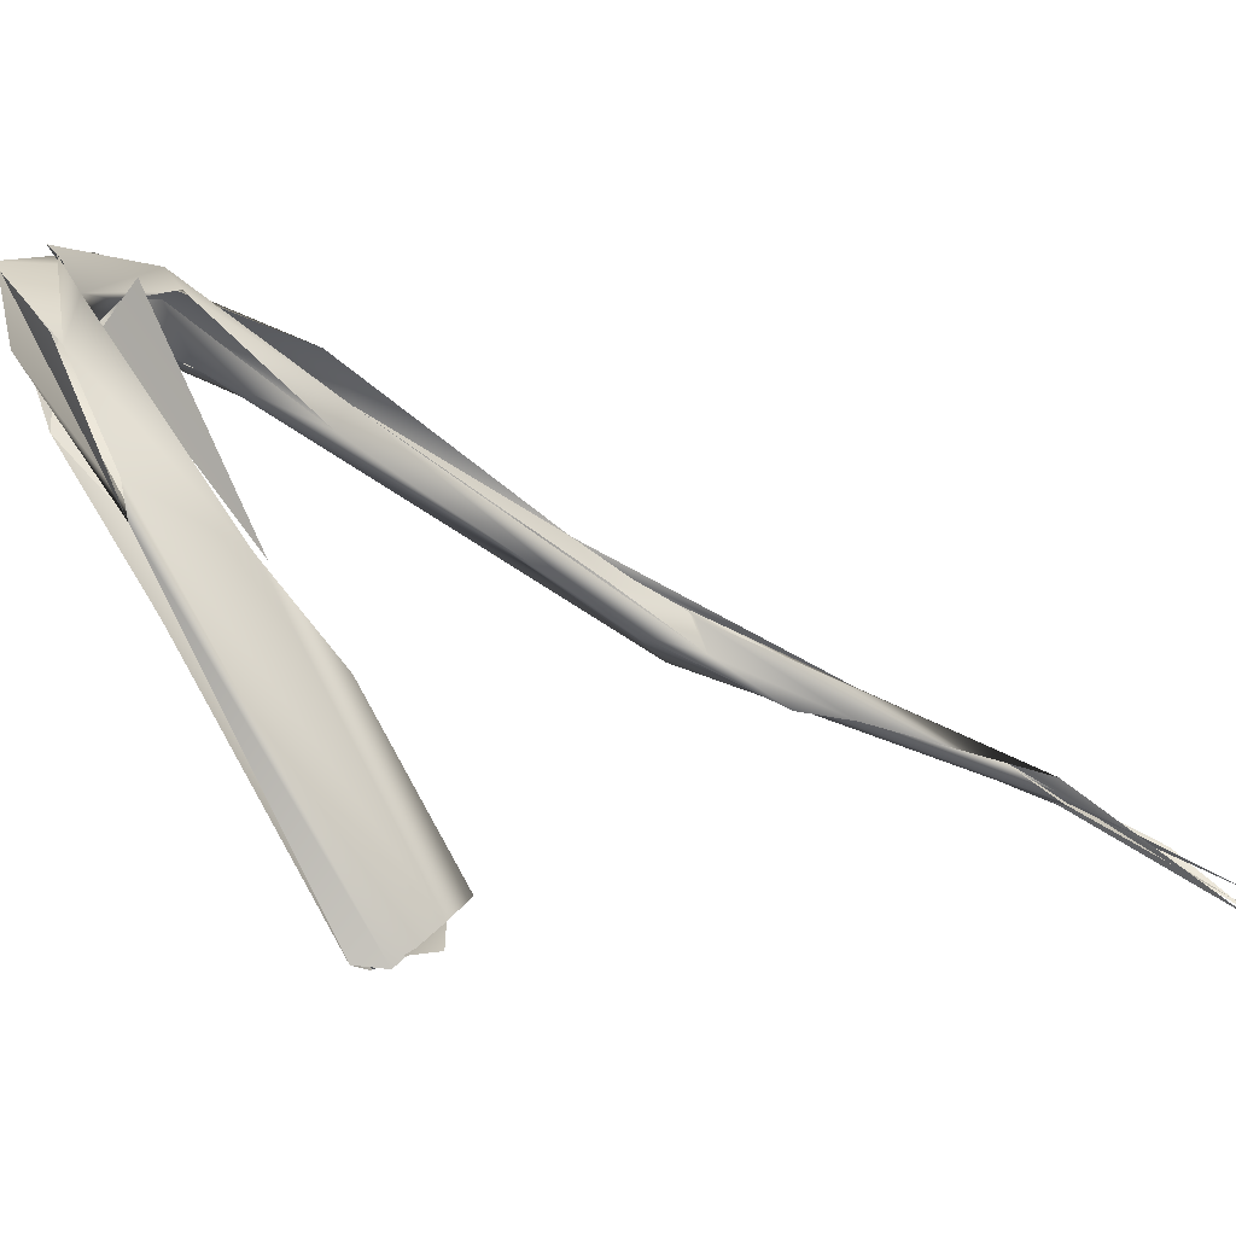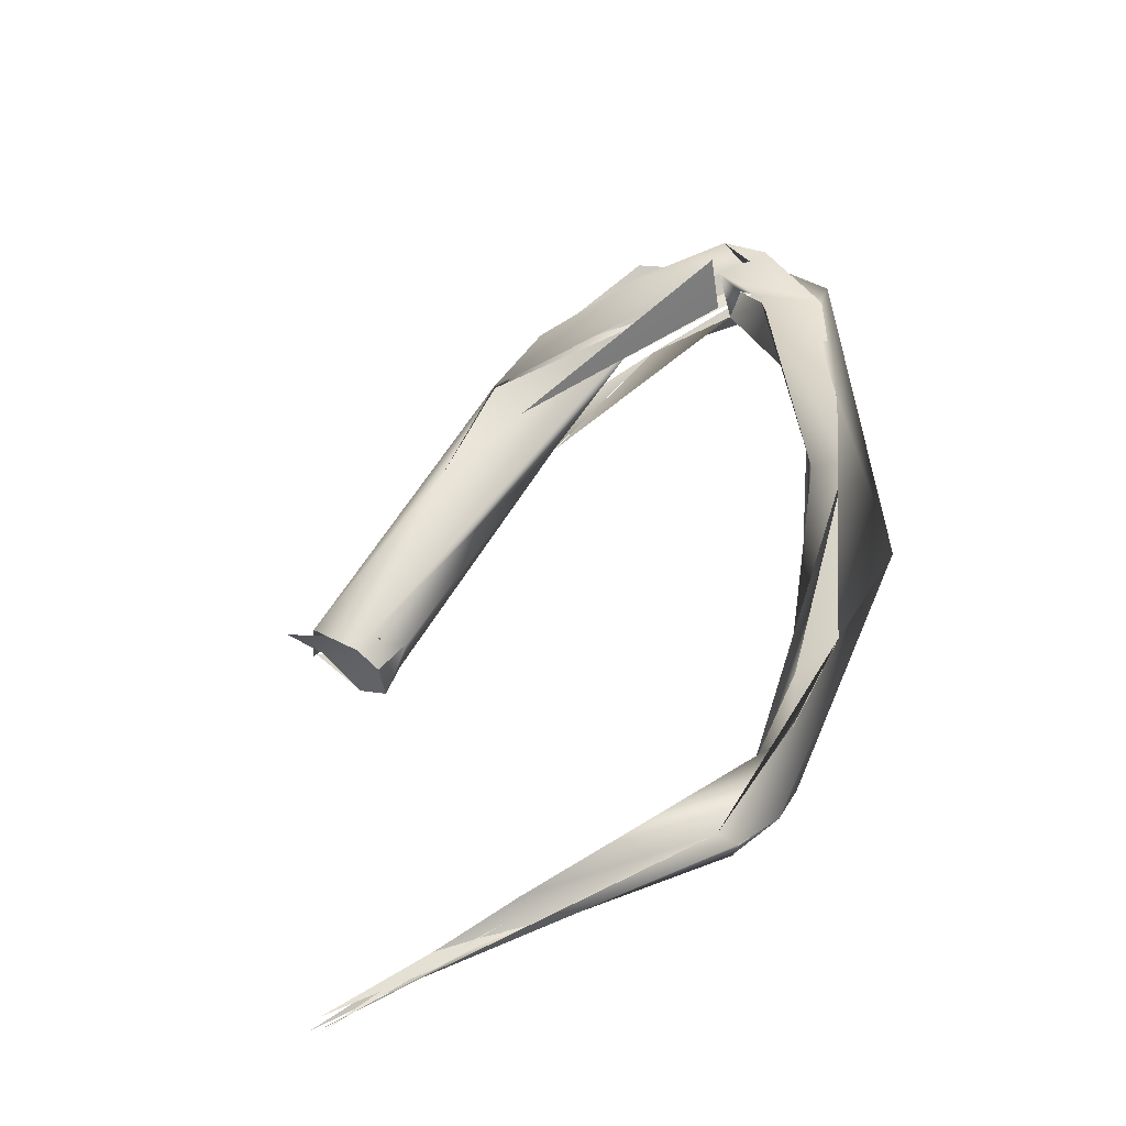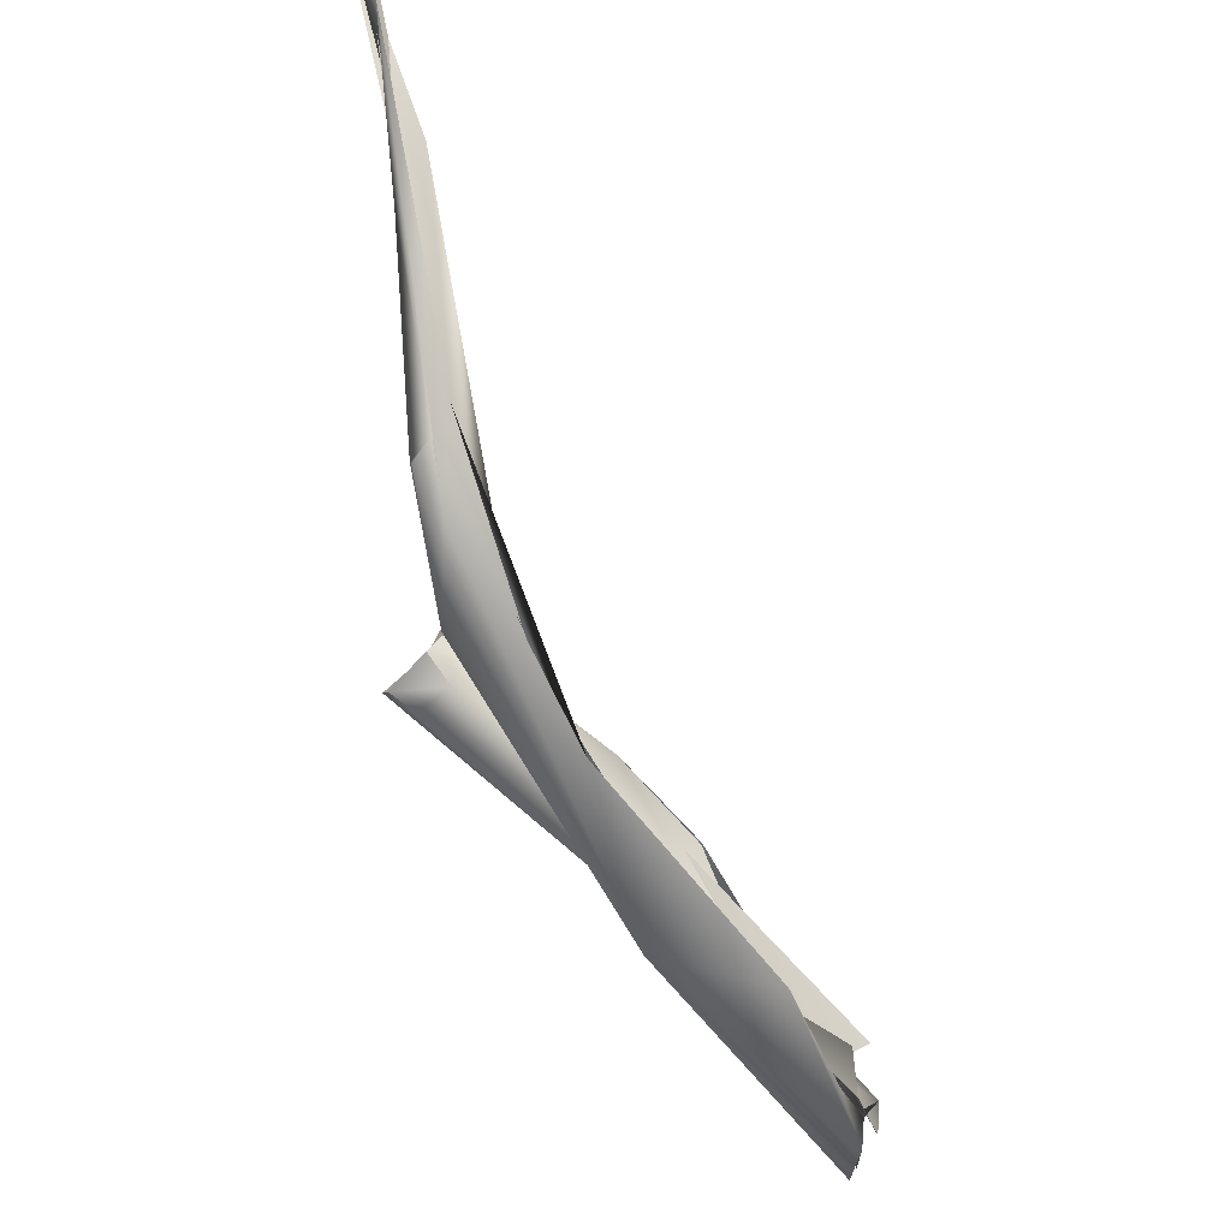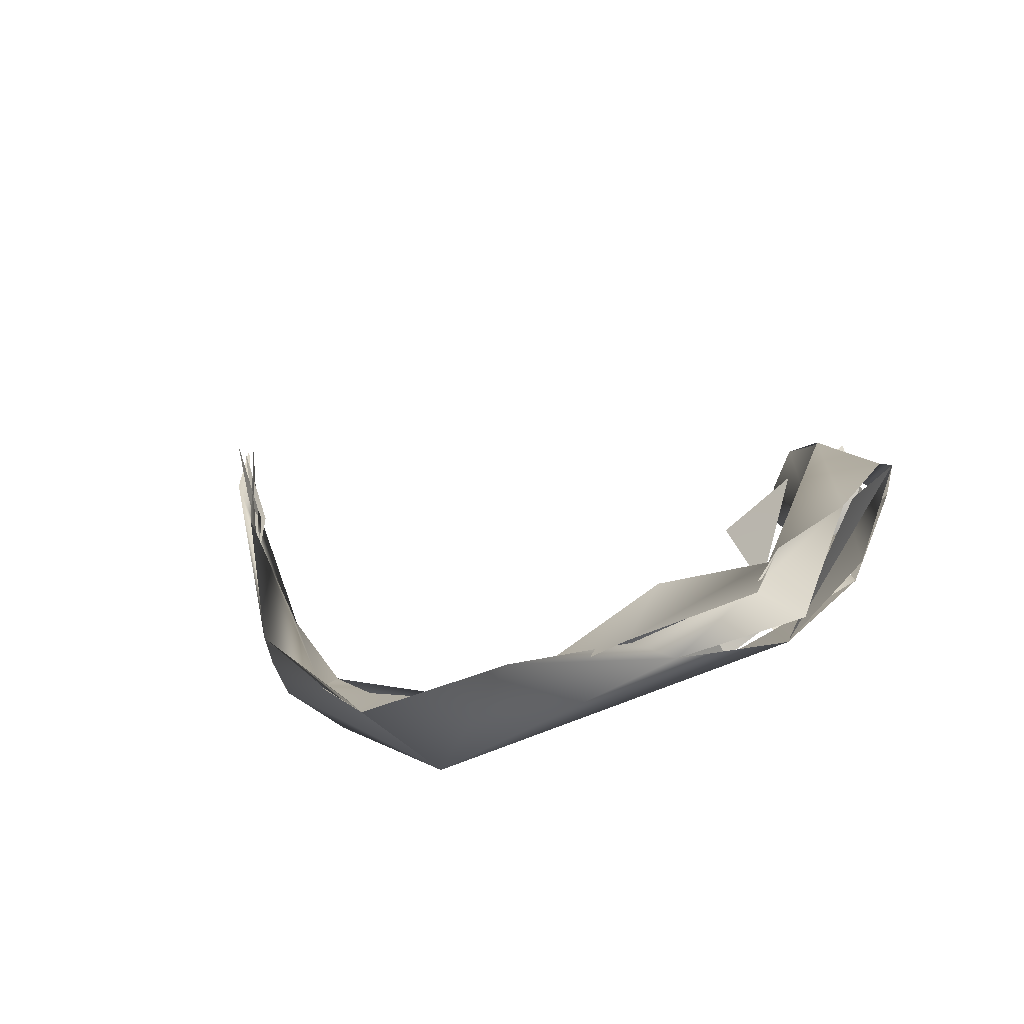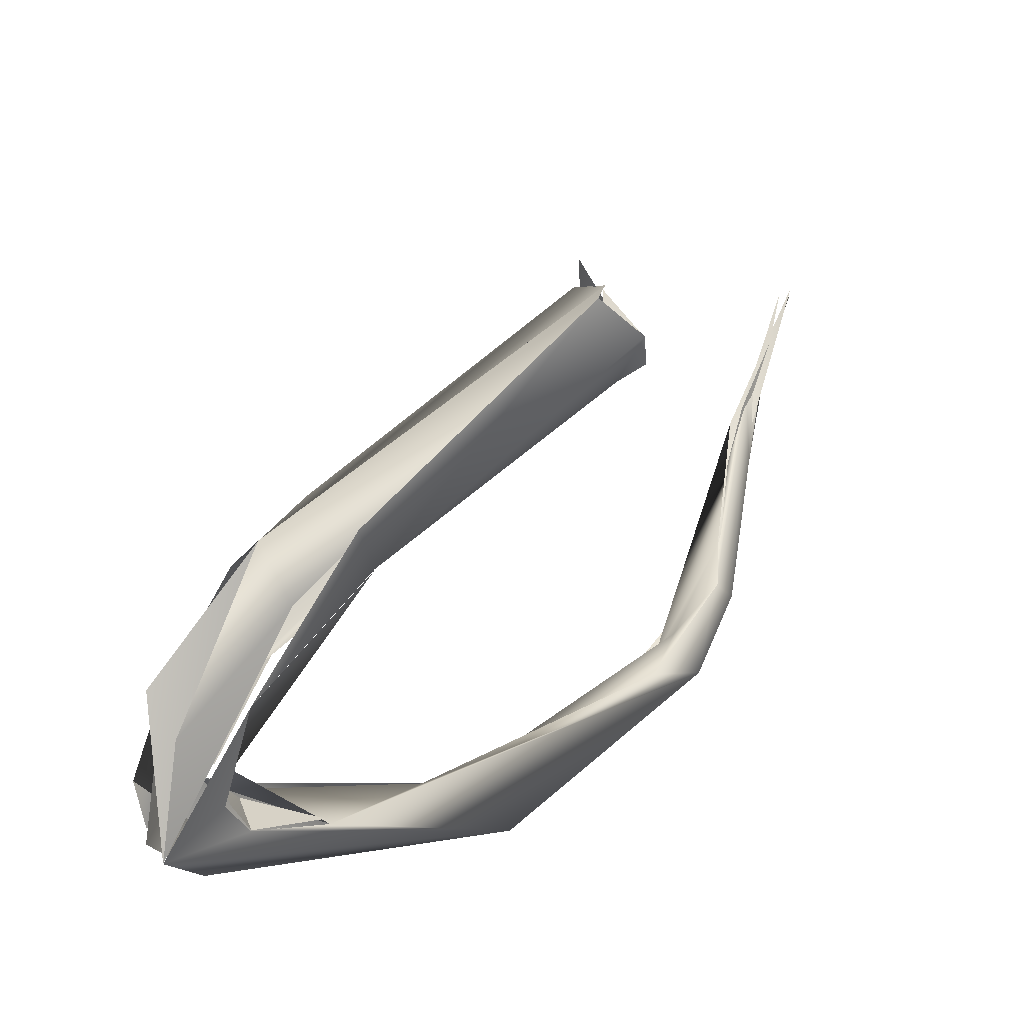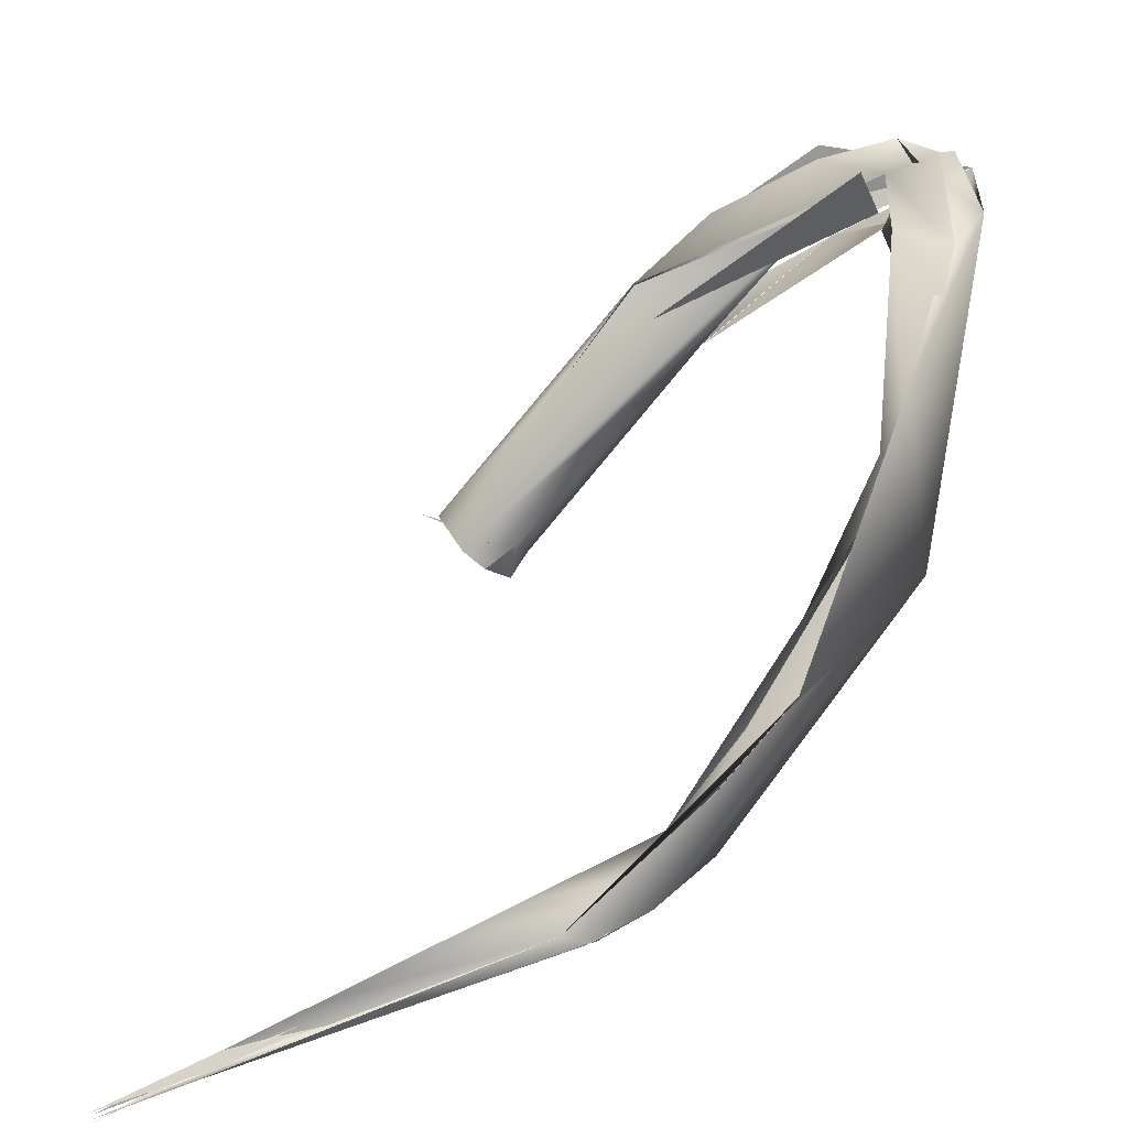
<metadata>
{"format":"obj","ext":"obj","renderer":"f3d","projection":"perspective","resolution":1024,"background":"white","views":[{"elev":31.8,"azim":-50.2,"up":"+Y"},{"elev":1.8,"azim":60.8,"up":"+Y"},{"elev":-22.1,"azim":75.0,"up":"+Z"},{"elev":-40.5,"azim":-172.2,"up":"+Z"},{"elev":-19.7,"azim":-87.0,"up":"+Z"},{"elev":21.9,"azim":85.3,"up":"+Y"}]}
</metadata>
<code>
o FJ3531.obj_grp1.2135
v 0.08053 -0.1884 4.054
v 0.07117 -0.2538 4.109
v 0.06003 -0.2429 4.114
v 0.06582 -0.2445 4.12
v 0.06288 -0.163 4.056
v 0.07713 -0.2366 4.125
v 0.06635 -0.1562 4.05
v 0.06757 -0.2435 4.118
v 0.07108 -0.238 4.13
v 0.06761 -0.2439 4.12
v 0.06448 -0.2438 4.113
v 0.07135 -0.2536 4.109
v 0.0741 -0.1698 4.043
v 0.08015 -0.1714 4.073
v 0.08692 -0.1958 4.092
v 0.08016 -0.2468 4.101
v 0.09197 -0.2383 4.113
v 0.08068 -0.2541 4.106
v 0.08068 -0.2541 4.106
v 0.07137 -0.2537 4.109
v 0.08068 -0.2541 4.106
v 0.0915 -0.2399 4.104
v 0.09192 -0.2467 4.113
v 0.09166 -0.2414 4.119
v 0.09192 -0.2467 4.113
v 0.07505 -0.1608 4.019
v 0.06625 -0.1861 4.059
v 0.08186 -0.1509 4.022
v 0.07459 -0.1361 4.023
v 0.0921 -0.1386 3.986
v 0.07372 -0.1438 4.011
v 0.07677 -0.1395 4.024
v 0.09481 -0.1392 4.009
v 0.08014 -0.1717 4.072
v 0.09886 -0.1369 4
v 0.08785 -0.1352 3.99
v 0.07505 -0.1608 4.019
v 0.09497 -0.1523 4
v 0.09609 -0.1513 4.006
v 0.09173 -0.1561 4.02
v 0.09687 -0.1502 4.01
v 0.1053 -0.1448 4.009
v 0.07505 -0.1608 4.019
v 0.08058 -0.1884 4.054
v 0.1038 -0.1363 4.017
v 0.08806 -0.1787 4.068
v 0.09686 -0.1489 4.011
v 0.09229 -0.1304 4.006
v 0.1028 -0.1506 4.006
v 0.09739 -0.1531 4.001
v 0.1103 -0.153 4.006
v 0.105 -0.1449 4.009
v 0.1036 -0.1518 4.011
v 0.1068 -0.1568 3.997
v 0.117 -0.1441 3.988
v 0.1064 -0.1569 3.997
v 0.1166 -0.1486 4.009
v 0.1819 -0.2153 4.012
v 0.1303 -0.1729 4.003
v 0.1064 -0.1569 3.997
v 0.1281 -0.172 4.004
v 0.1103 -0.153 4.006
v 0.1204 -0.1469 4.012
v 0.1283 -0.1488 3.998
v 0.09779 -0.133 3.996
v 0.1273 -0.1528 4
v 0.1561 -0.1936 4.02
v 0.1655 -0.1918 4.015
v 0.1593 -0.1754 4.014
v 0.2196 -0.2686 4.067
v 0.2091 -0.2555 4.064
v 0.2073 -0.2345 4.047
v 0.2373 -0.2795 4.096
v 0.2327 -0.2748 4.098
v 0.2068 -0.2423 4.059
v 0.2463 -0.2732 4.106
v 0.2205 -0.2617 4.079
v 0.2233 -0.2538 4.071
v 0.224 -0.2555 4.072
v 0.2307 -0.2754 4.098
v 0.2376 -0.2758 4.113
v 0.2558 -0.2871 4.169
v 0.2521 -0.2869 4.145
v 0.2521 -0.2803 4.145
v 0.2524 -0.2854 4.163
v 0.2581 -0.2908 4.168
v 0.2661 -0.303 4.209
v 0.2566 -0.2883 4.163
v 0.2561 -0.2816 4.159
v 0.2634 -0.303 4.209
v 0.2678 -0.2995 4.209
v 0.2649 -0.3033 4.21
v 0.2375 -0.2721 4.084
v 0.2373 -0.2792 4.095
v 0.2442 -0.2764 4.099
v 0.2441 -0.2762 4.099
v 0.2648 -0.2946 4.186
f 1 2 3
f 5 3 4
f 4 6 7
f 12 10 11
f 3 5 13
f 5 4 7
f 7 6 14
f 14 6 15
f 2 1 16
f 17 9 8
f 2 16 18
f 17 20 19
f 17 8 20
f 21 22 23
f 21 16 22
f 25 22 24
f 1 24 22
f 26 1 27
f 1 3 27
f 1 22 16
f 1 28 24
f 6 24 15
f 29 30 5
f 13 31 30
f 31 13 5
f 33 32 14
f 32 7 14
f 28 34 15
f 24 28 15
f 37 30 38
f 39 38 42
f 43 39 44
f 45 46 47
f 39 43 38
f 32 33 48
f 36 32 35
f 48 35 32
f 42 33 39
f 49 50 51
f 30 54 38
f 50 56 51
f 57 52 53
f 30 58 54
f 53 59 57
f 60 61 62
f 55 36 35
f 63 33 42
f 65 48 33
f 66 55 35
f 64 65 33
f 64 33 63
f 55 66 69
f 58 59 54
f 58 30 55
f 58 55 69
f 57 59 67
f 63 68 64
f 63 67 68
f 70 67 59
f 59 58 70
f 71 67 70
f 70 74 71
f 73 74 70
f 72 58 69
f 71 68 67
f 68 75 72
f 76 58 72
f 77 68 71
f 75 77 78
f 75 78 72
f 76 72 79
f 80 77 71
f 78 77 79
f 79 77 81
f 80 81 77
f 73 82 74
f 73 83 82
f 89 79 81
f 74 82 84
f 84 85 87
f 83 86 82
f 90 76 89
f 82 86 91
f 97 92 88
f 70 93 94
f 73 94 95
f 70 58 93
f 58 76 93
f 76 79 89
f 94 93 95
f 93 76 96
f 96 76 97
f 96 97 95
f 73 95 83
f 97 83 95
f 88 83 97
l 40 41

</code>
